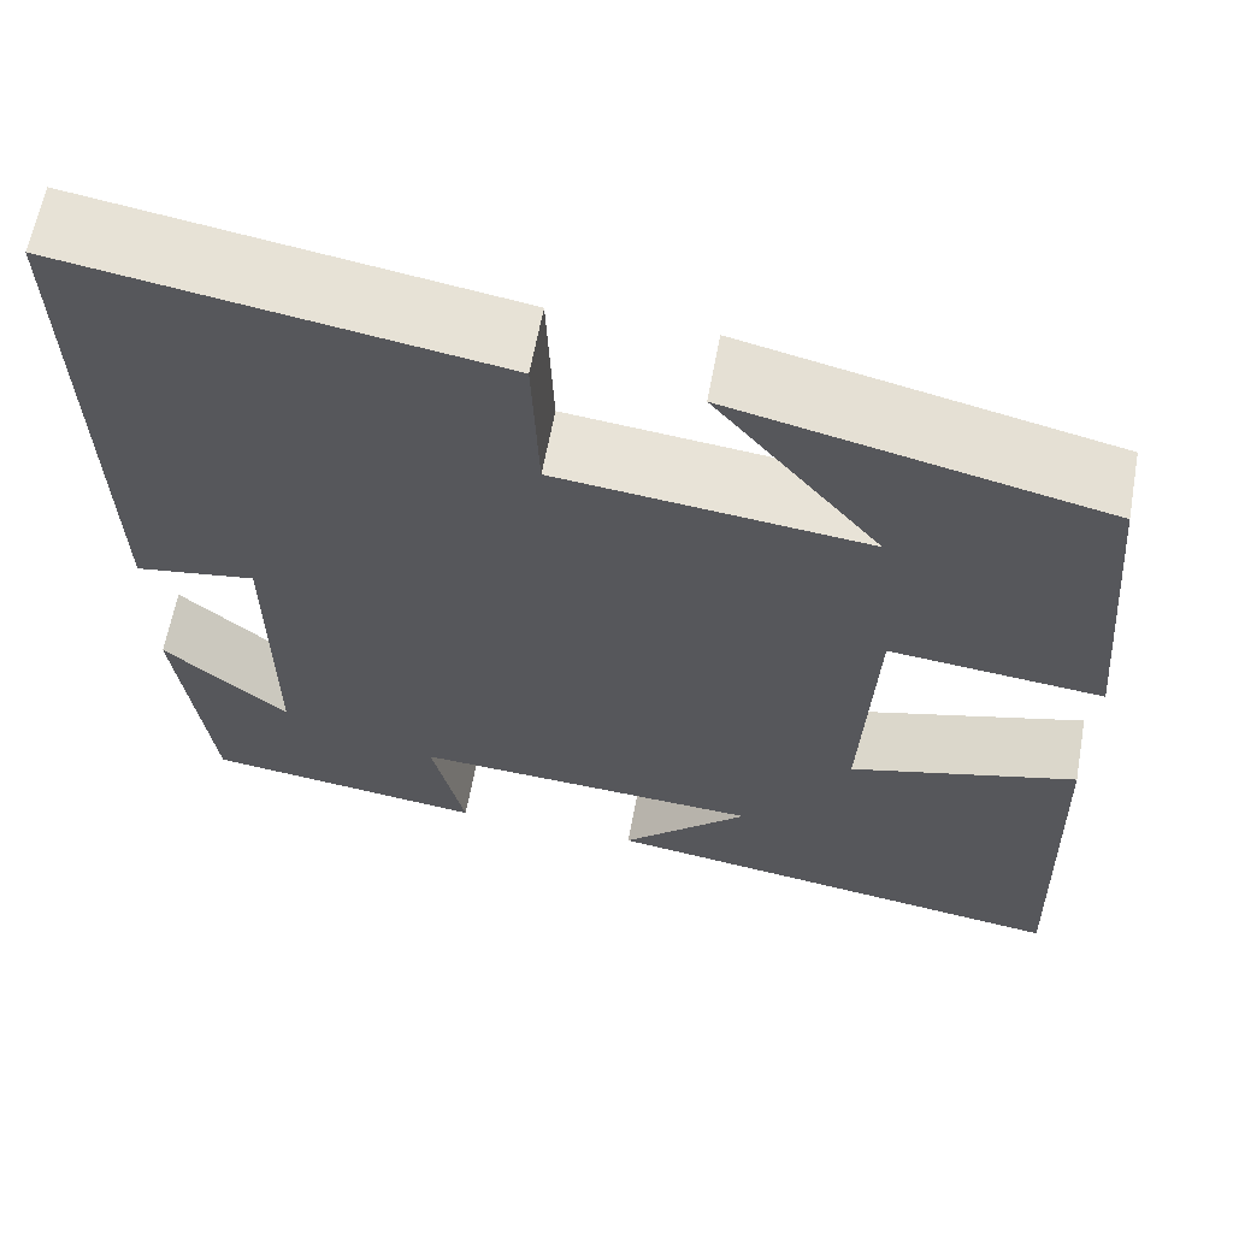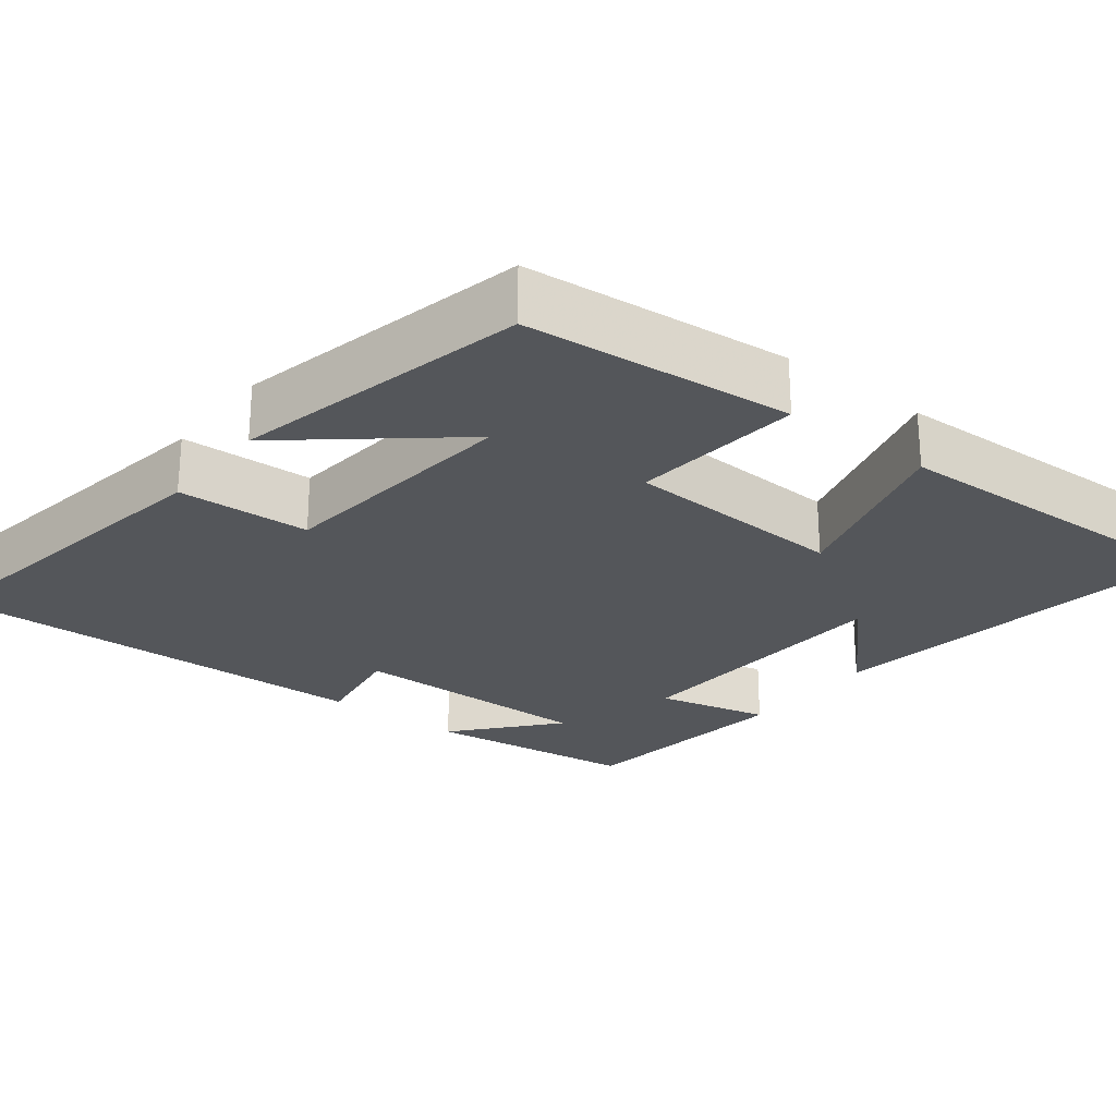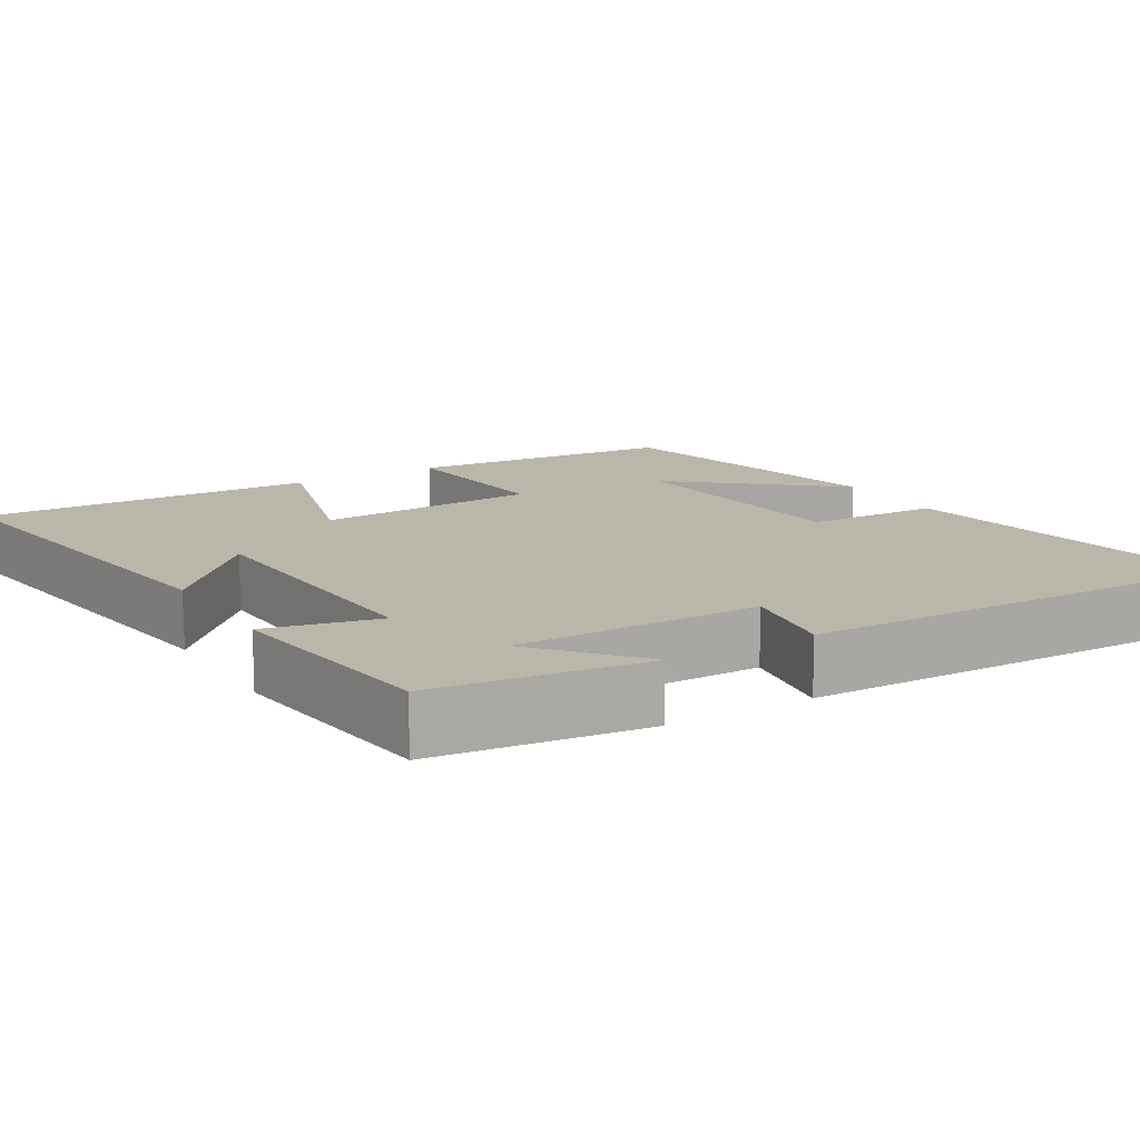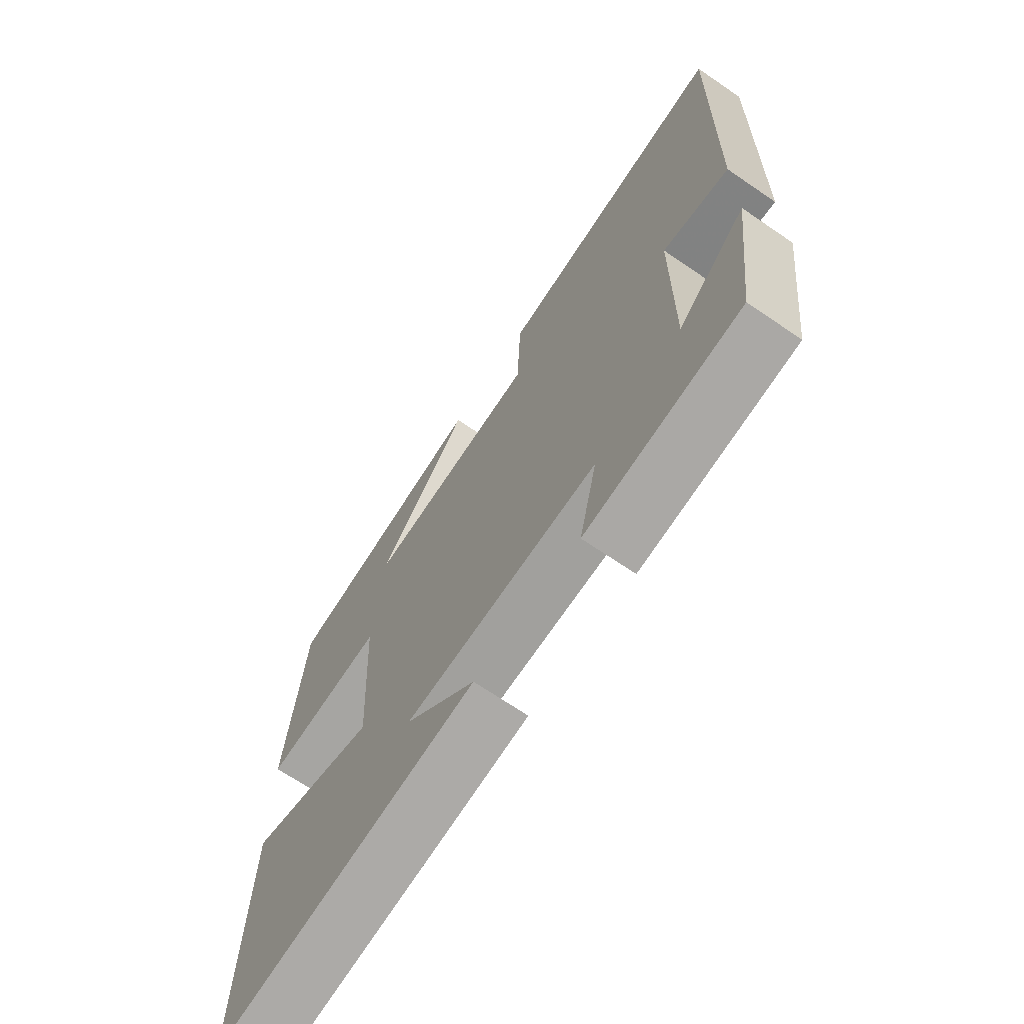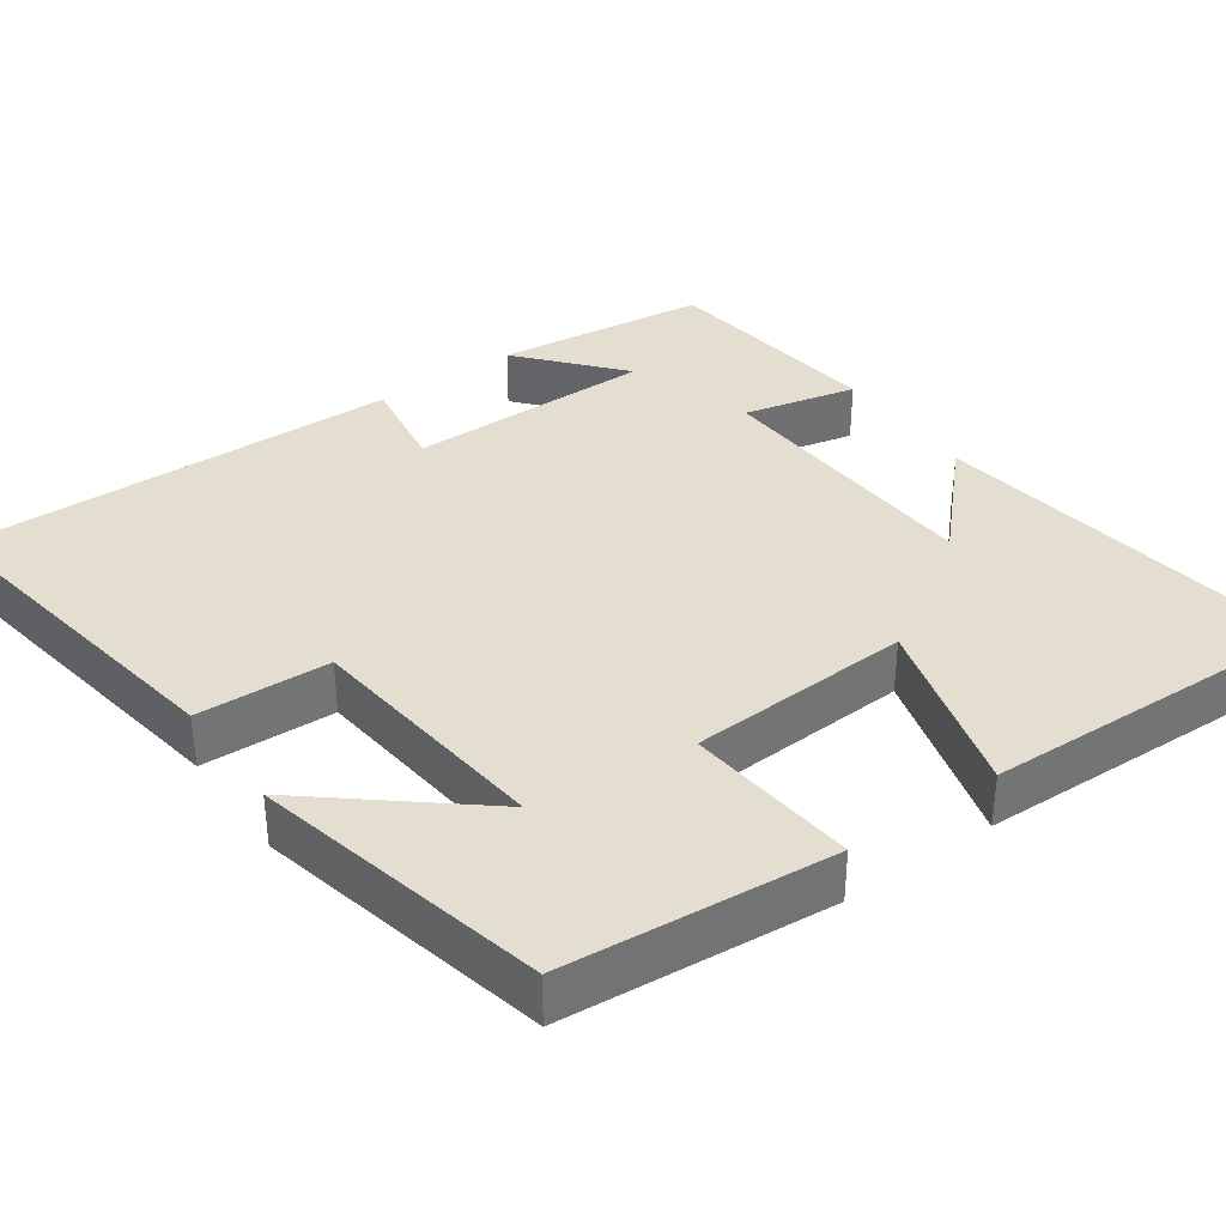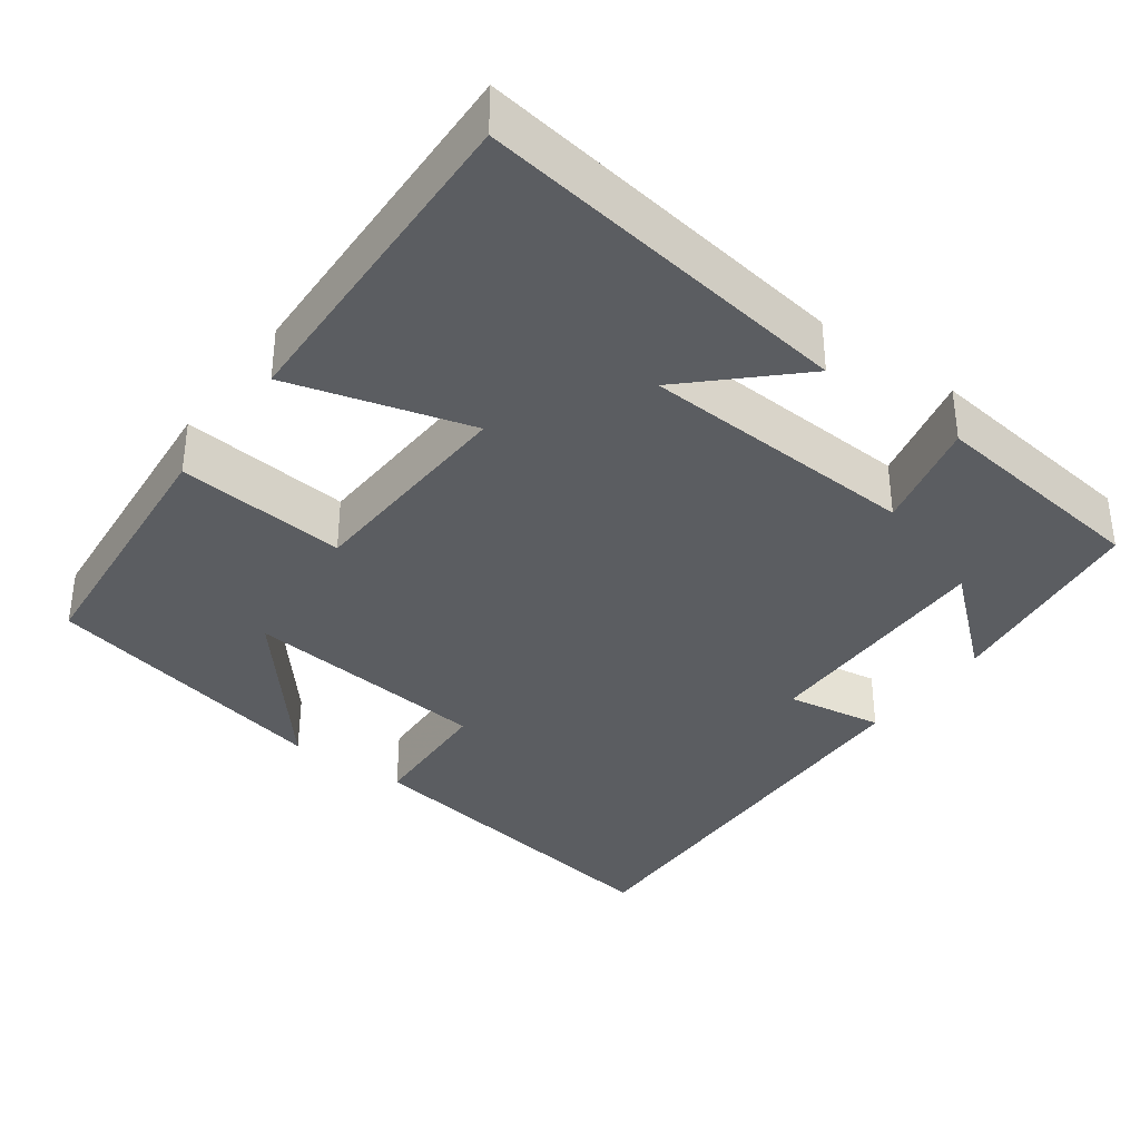
<metadata>
{"format":"obj","ext":"obj","renderer":"f3d","projection":"perspective","resolution":1024,"background":"white","views":[{"elev":62.5,"azim":10.4,"up":"+Z"},{"elev":-25.5,"azim":52.2,"up":"+Y"},{"elev":13.8,"azim":-120.9,"up":"+Y"},{"elev":-68.8,"azim":-124.4,"up":"+Z"},{"elev":36.4,"azim":54.6,"up":"+Y"},{"elev":-36.0,"azim":143.9,"up":"+Y"}]}
</metadata>
<code>
v -0.466 0.07 -0.463
v -0.5 0.07 -0.188
v -0.372 0.07 -0.298
v -0.374 0.07 0.02
v -0.5 0.07 0
v -0.513 0.07 0.57
v -0.071 0.07 0.5
v -0.064 0.07 0.328
v 0.258 0.07 0.294
v 0.087 0.07 0.5
v 0.469 0.07 0.414
v 0.5 0.07 0.066
v 0.279 0.07 0.088
v 0.265 0.07 -0.2
v 0.5 0.07 -0.134
v 0.514 0.07 -0.572
v 0.021 0.07 -0.5
v 0.153 0.07 -0.374
v -0.209 0.07 -0.354
v -0.175 0.07 -0.5
v -0.466 0 -0.463
v -0.5 0 -0.188
v -0.372 0 -0.298
v -0.374 0 0.02
v -0.5 0 0
v -0.513 0 0.57
v -0.071 0 0.5
v -0.064 0 0.328
v 0.258 0 0.294
v 0.087 0 0.5
v 0.469 0 0.414
v 0.5 0 0.066
v 0.279 0 0.088
v 0.265 0 -0.2
v 0.5 0 -0.134
v 0.514 0 -0.572
v 0.021 0 -0.5
v 0.153 0 -0.374
v -0.209 0 -0.354
v -0.175 0 -0.5
f 19 20 1
f 15 16 17 18
f 14 15 18 19
f 13 14 19
f 11 12 13
f 9 10 11
f 13 19 1
f 11 13 1
f 9 11 1
f 6 7 8
f 5 6 8
f 4 5 8
f 3 4 8 9
f 1 2 3
f 1 3 9
f 21 40 39
f 38 37 36 35
f 39 38 35 34
f 39 34 33
f 33 32 31
f 31 30 29
f 21 39 33
f 21 33 31
f 21 31 29
f 28 27 26
f 28 26 25
f 28 25 24
f 29 28 24 23
f 23 22 21
f 29 23 21
f 1 21 22 2
f 2 22 23 3
f 3 23 24 4
f 4 24 25 5
f 5 25 26 6
f 6 26 27 7
f 7 27 28 8
f 8 28 29 9
f 9 29 30 10
f 10 30 31 11
f 11 31 32 12
f 12 32 33 13
f 13 33 34 14
f 14 34 35 15
f 15 35 36 16
f 16 36 37 17
f 17 37 38 18
f 18 38 39 19
f 19 39 40 20
f 20 40 21 1

</code>
